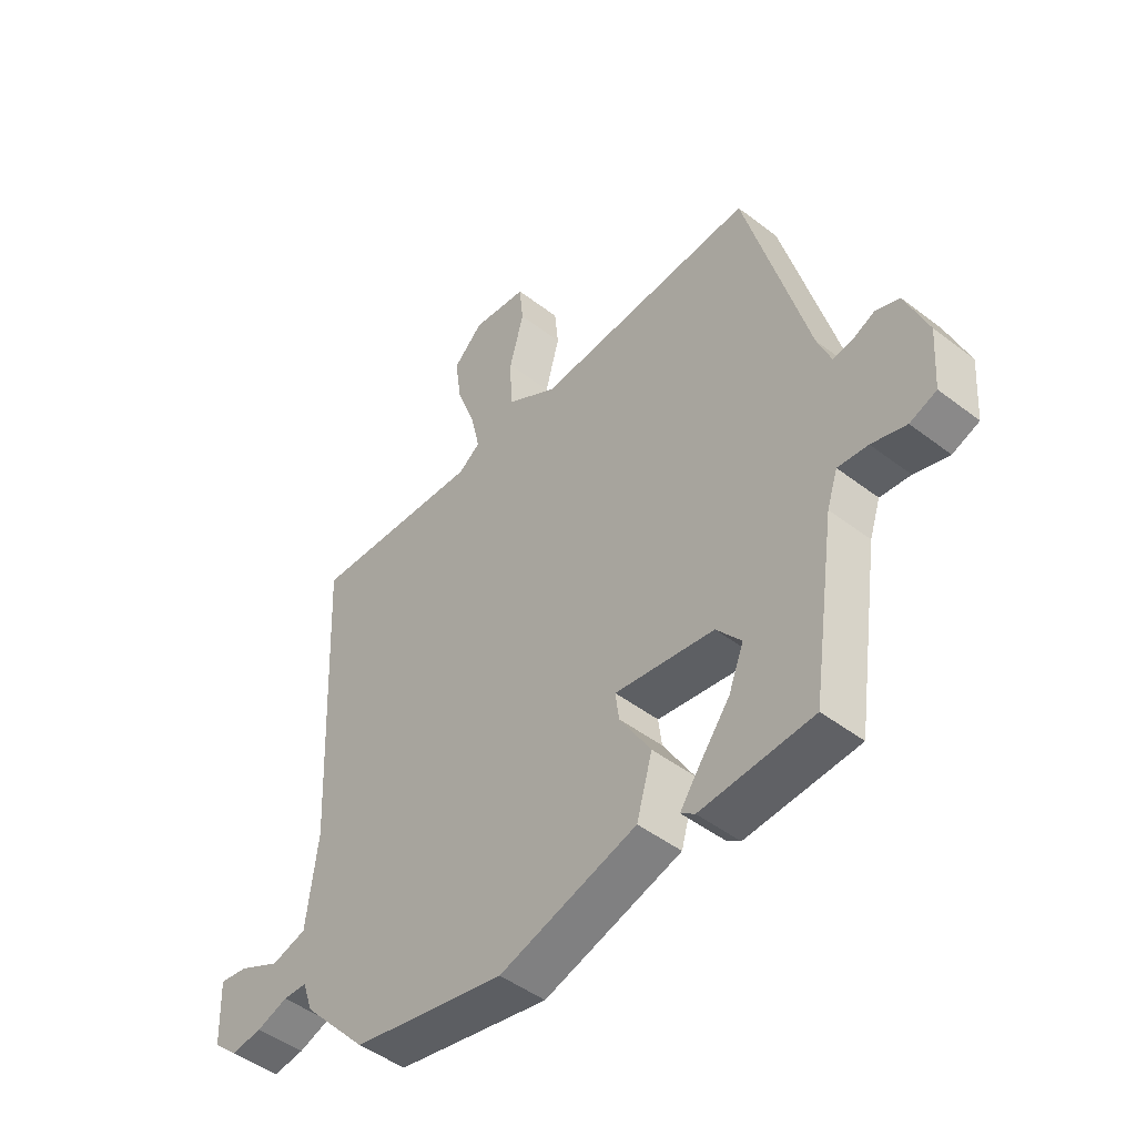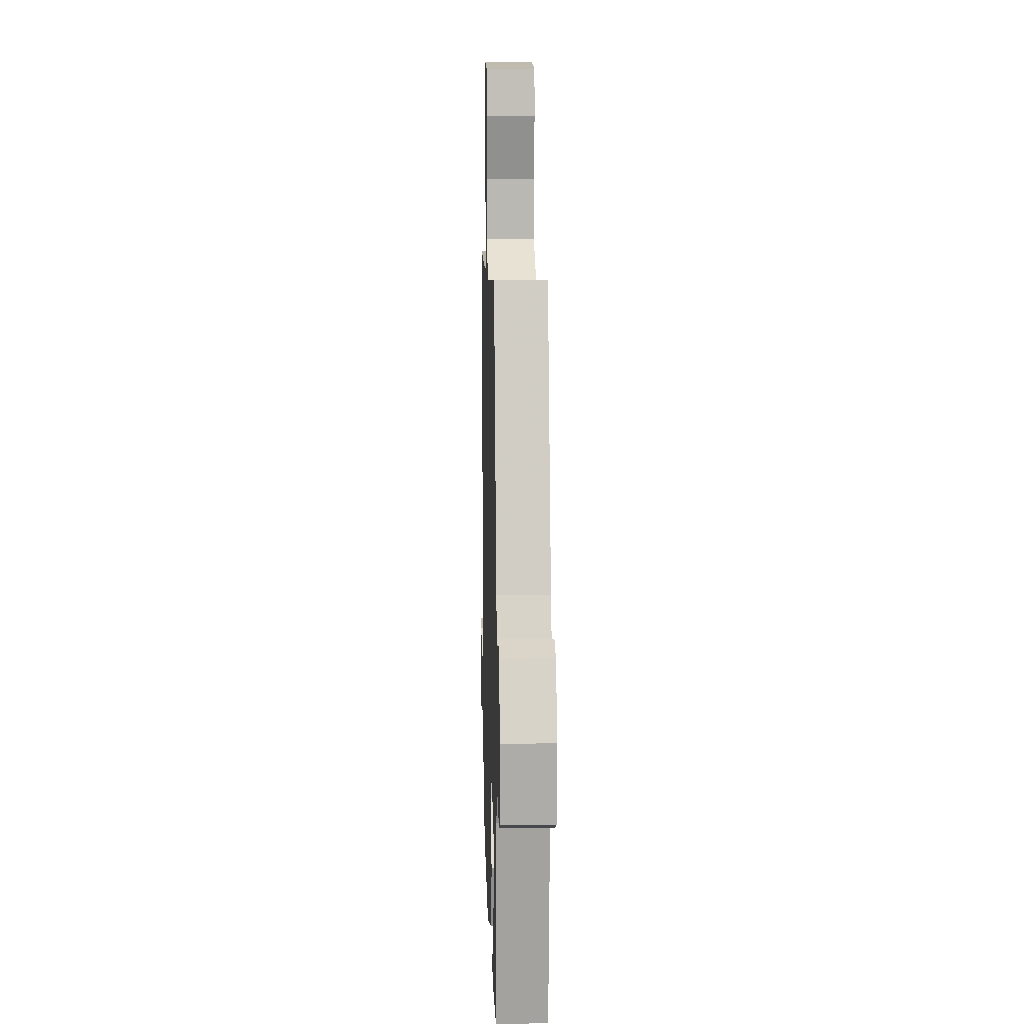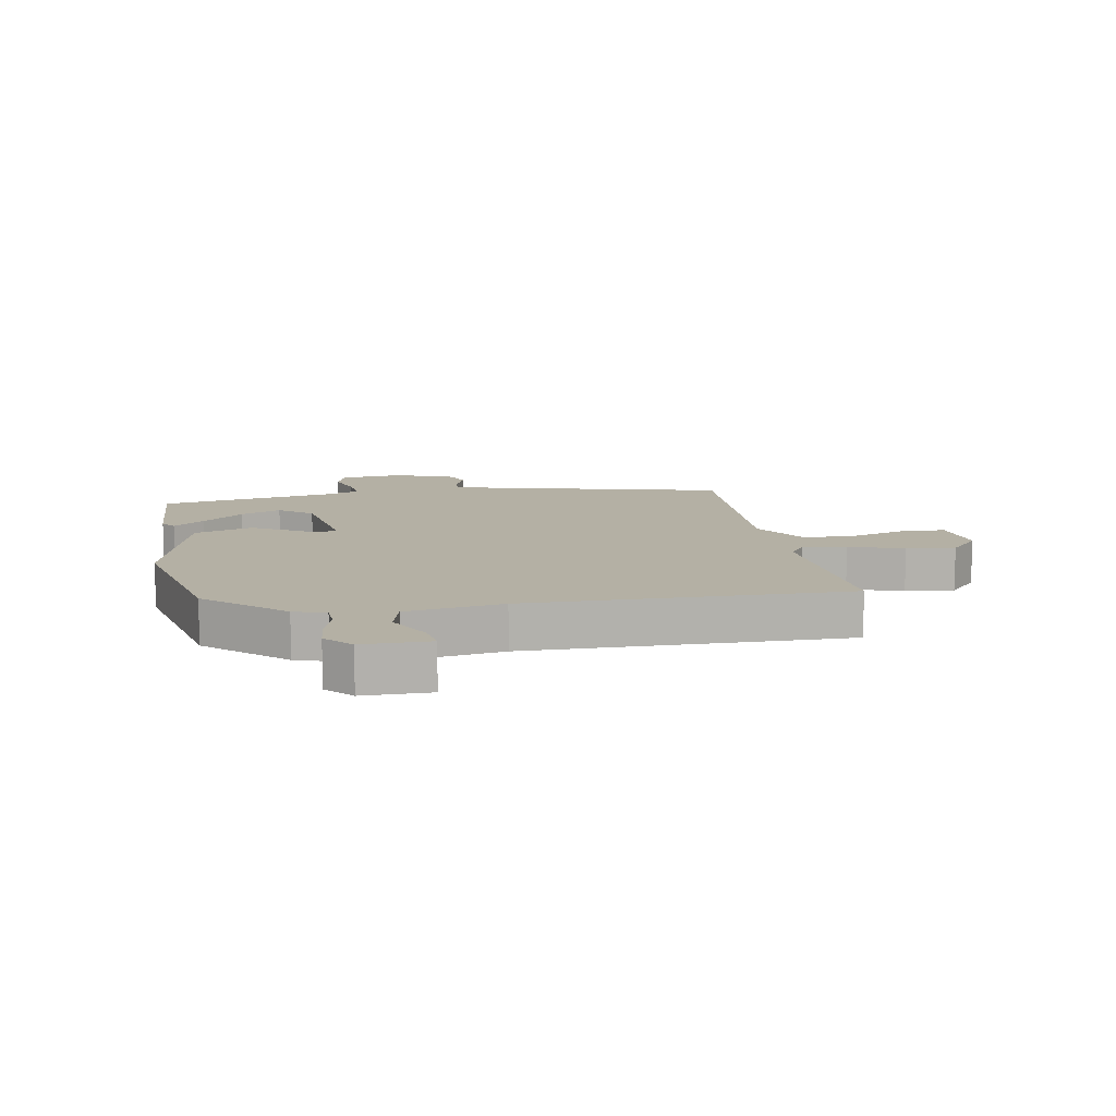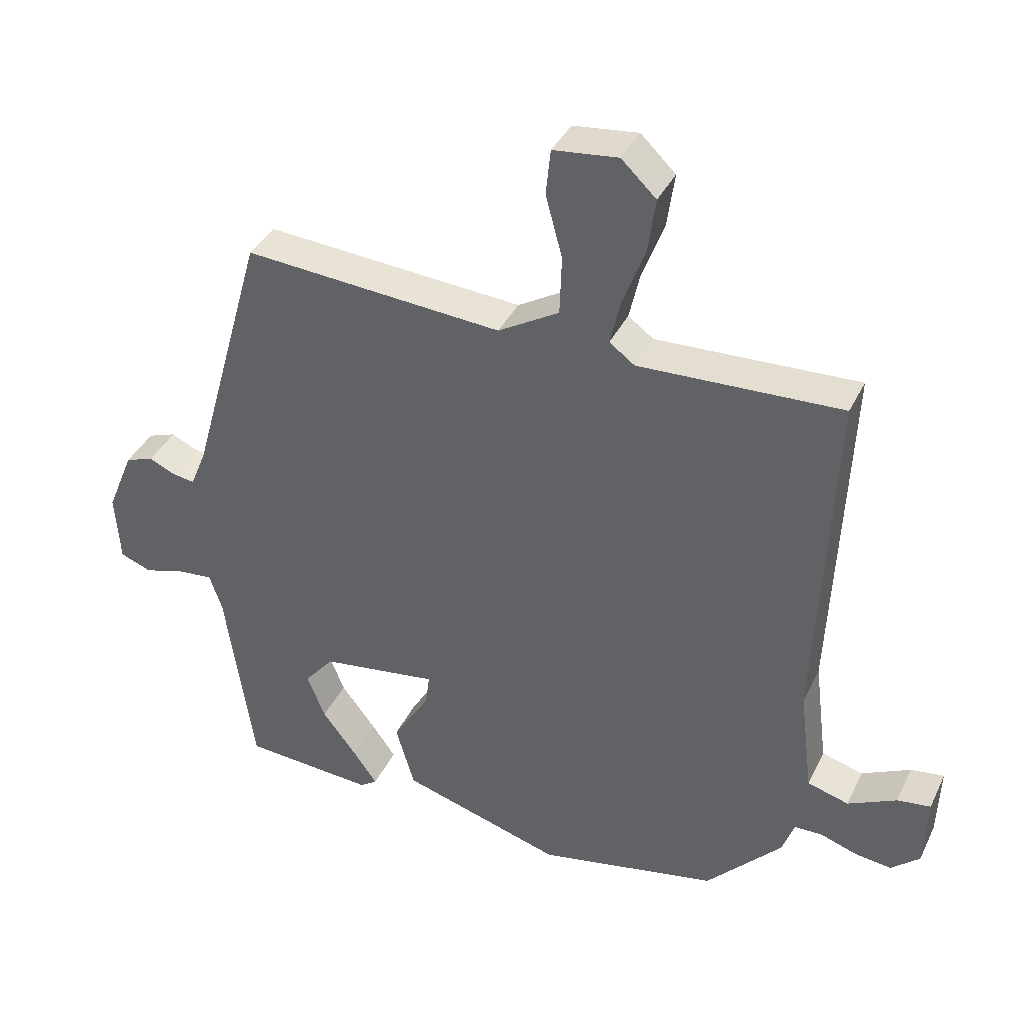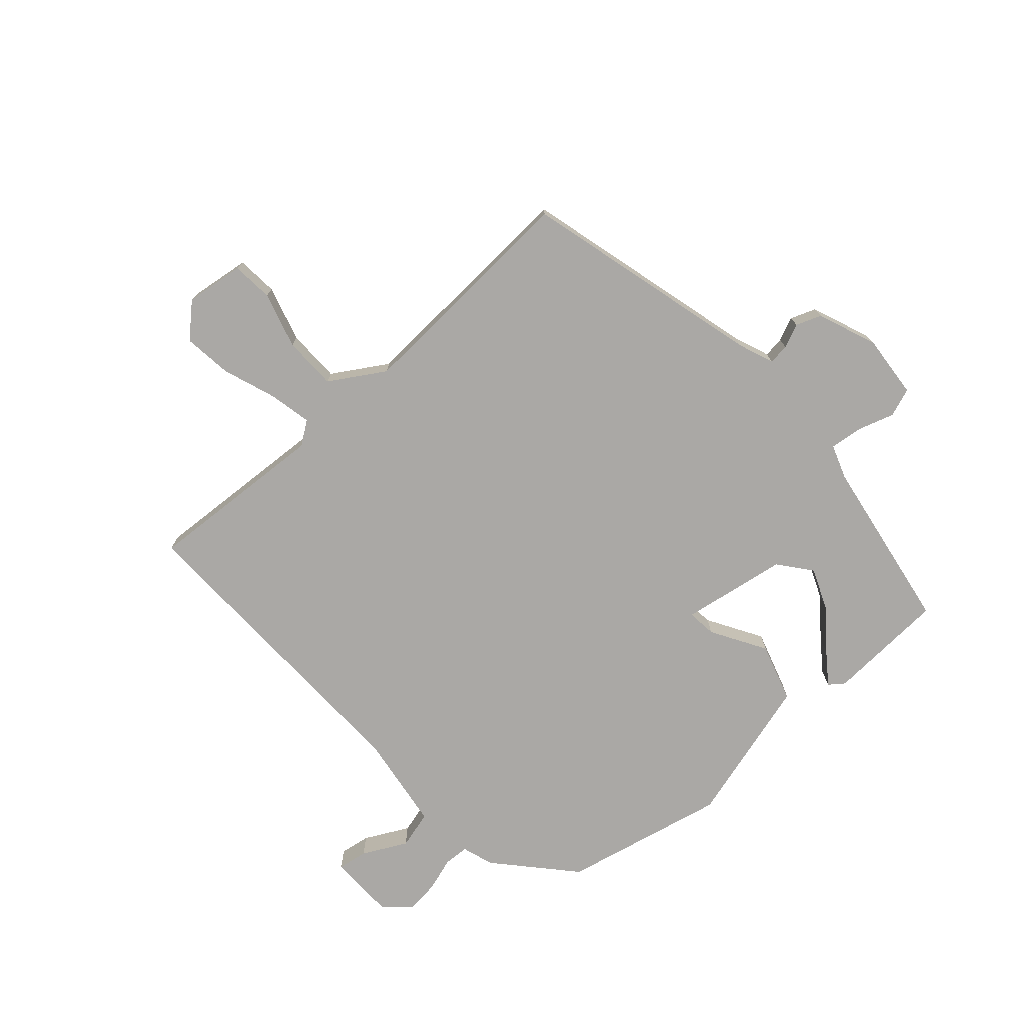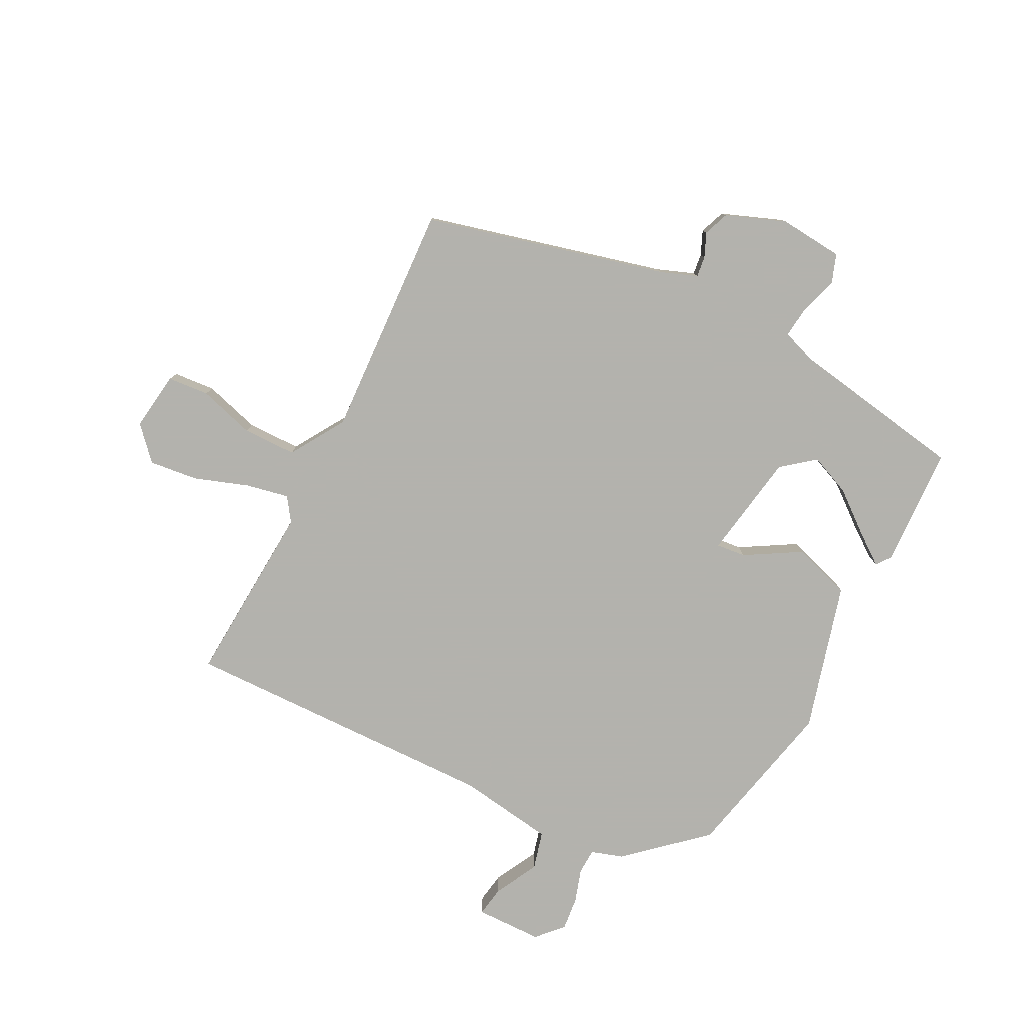
<metadata>
{"format":"obj","ext":"obj","renderer":"f3d","projection":"perspective","resolution":1024,"background":"white","views":[{"elev":-47.0,"azim":49.0,"up":"+Z"},{"elev":9.6,"azim":88.3,"up":"+Z"},{"elev":11.4,"azim":-101.8,"up":"+Y"},{"elev":38.2,"azim":-156.3,"up":"+Z"},{"elev":-75.1,"azim":40.6,"up":"+Y"},{"elev":-79.4,"azim":61.6,"up":"+Y"}]}
</metadata>
<code>
v 0.422 0.07 -0.474
v 0.225 0.07 -0.488
v 0.2 0.07 -0.47
v 0.236 0.07 -0.419
v 0.288 0.07 -0.351
v 0.315 0.07 -0.283
v 0.271 0.07 -0.23
v 0.096 0.07 -0.205
v 0.102 0.07 -0.253
v 0.157 0.07 -0.342
v 0.129 0.07 -0.439
v -0.113 0.07 -0.512
v -0.383 0.07 -0.458
v -0.497 0.07 -0.336
v -0.515 0.07 -0.284
v -0.557 0.07 -0.283
v -0.612 0.07 -0.302
v -0.667 0.07 -0.309
v -0.71 0.07 -0.271
v -0.714 0.07 -0.161
v -0.664 0.07 -0.168
v -0.591 0.07 -0.204
v -0.529 0.07 -0.186
v -0.509 0.07 -0.027
v -0.532 0.07 0.498
v -0.229 0.07 0.486
v -0.191 0.07 0.514
v -0.207 0.07 0.584
v -0.24 0.07 0.672
v -0.251 0.07 0.752
v -0.199 0.07 0.802
v -0.102 0.07 0.791
v -0.095 0.07 0.723
v -0.12 0.07 0.63
v -0.117 0.07 0.542
v -0.026 0.07 0.488
v 0.361 0.07 0.517
v 0.472 0.07 0.122
v 0.496 0.07 0.063
v 0.53 0.07 0.068
v 0.569 0.07 0.086
v 0.611 0.07 0.071
v 0.651 0.07 -0.026
v 0.644 0.07 -0.131
v 0.597 0.07 -0.149
v 0.536 0.07 -0.131
v 0.483 0.07 -0.126
v 0.464 0.07 -0.183
v 0.422 0 -0.474
v 0.225 0 -0.488
v 0.2 0 -0.47
v 0.236 0 -0.419
v 0.288 0 -0.351
v 0.315 0 -0.283
v 0.271 0 -0.23
v 0.096 0 -0.205
v 0.102 0 -0.253
v 0.157 0 -0.342
v 0.129 0 -0.439
v -0.113 0 -0.512
v -0.383 0 -0.458
v -0.497 0 -0.336
v -0.515 0 -0.284
v -0.557 0 -0.283
v -0.612 0 -0.302
v -0.667 0 -0.309
v -0.71 0 -0.271
v -0.714 0 -0.161
v -0.664 0 -0.168
v -0.591 0 -0.204
v -0.529 0 -0.186
v -0.509 0 -0.027
v -0.532 0 0.498
v -0.229 0 0.486
v -0.191 0 0.514
v -0.207 0 0.584
v -0.24 0 0.672
v -0.251 0 0.752
v -0.199 0 0.802
v -0.102 0 0.791
v -0.095 0 0.723
v -0.12 0 0.63
v -0.117 0 0.542
v -0.026 0 0.488
v 0.361 0 0.517
v 0.472 0 0.122
v 0.496 0 0.063
v 0.53 0 0.068
v 0.569 0 0.086
v 0.611 0 0.071
v 0.651 0 -0.026
v 0.644 0 -0.131
v 0.597 0 -0.149
v 0.536 0 -0.131
v 0.483 0 -0.126
v 0.464 0 -0.183
f 43 44 45 46
f 43 46 47
f 40 41 42 43
f 39 40 43 47
f 38 39 47 48
f 36 37 38 48
f 31 32 33 34
f 31 34 35
f 28 29 30 31
f 27 28 31 35
f 26 27 35 36
f 24 25 26
f 23 24 26 36
f 19 20 21 22
f 19 22 23
f 16 17 18 19
f 15 16 19 23
f 9 10 11 12
f 8 9 12 13
f 2 3 4 5
f 48 1 2 5
f 48 5 6
f 36 48 6 7
f 8 13 14 15
f 8 15 23 36
f 7 8 36
f 94 93 92 91
f 95 94 91
f 91 90 89 88
f 95 91 88 87
f 96 95 87 86
f 96 86 85 84
f 82 81 80 79
f 83 82 79
f 79 78 77 76
f 83 79 76 75
f 84 83 75 74
f 74 73 72
f 84 74 72 71
f 70 69 68 67
f 71 70 67
f 67 66 65 64
f 71 67 64 63
f 60 59 58 57
f 61 60 57 56
f 53 52 51 50
f 53 50 49 96
f 54 53 96
f 55 54 96 84
f 63 62 61 56
f 84 71 63 56
f 84 56 55
f 1 49 50 2
f 2 50 51 3
f 3 51 52 4
f 4 52 53 5
f 5 53 54 6
f 6 54 55 7
f 7 55 56 8
f 8 56 57 9
f 9 57 58 10
f 10 58 59 11
f 11 59 60 12
f 12 60 61 13
f 13 61 62 14
f 14 62 63 15
f 15 63 64 16
f 16 64 65 17
f 17 65 66 18
f 18 66 67 19
f 19 67 68 20
f 20 68 69 21
f 21 69 70 22
f 22 70 71 23
f 23 71 72 24
f 24 72 73 25
f 25 73 74 26
f 26 74 75 27
f 27 75 76 28
f 28 76 77 29
f 29 77 78 30
f 30 78 79 31
f 31 79 80 32
f 32 80 81 33
f 33 81 82 34
f 34 82 83 35
f 35 83 84 36
f 36 84 85 37
f 37 85 86 38
f 38 86 87 39
f 39 87 88 40
f 40 88 89 41
f 41 89 90 42
f 42 90 91 43
f 43 91 92 44
f 44 92 93 45
f 45 93 94 46
f 46 94 95 47
f 47 95 96 48
f 48 96 49 1

</code>
